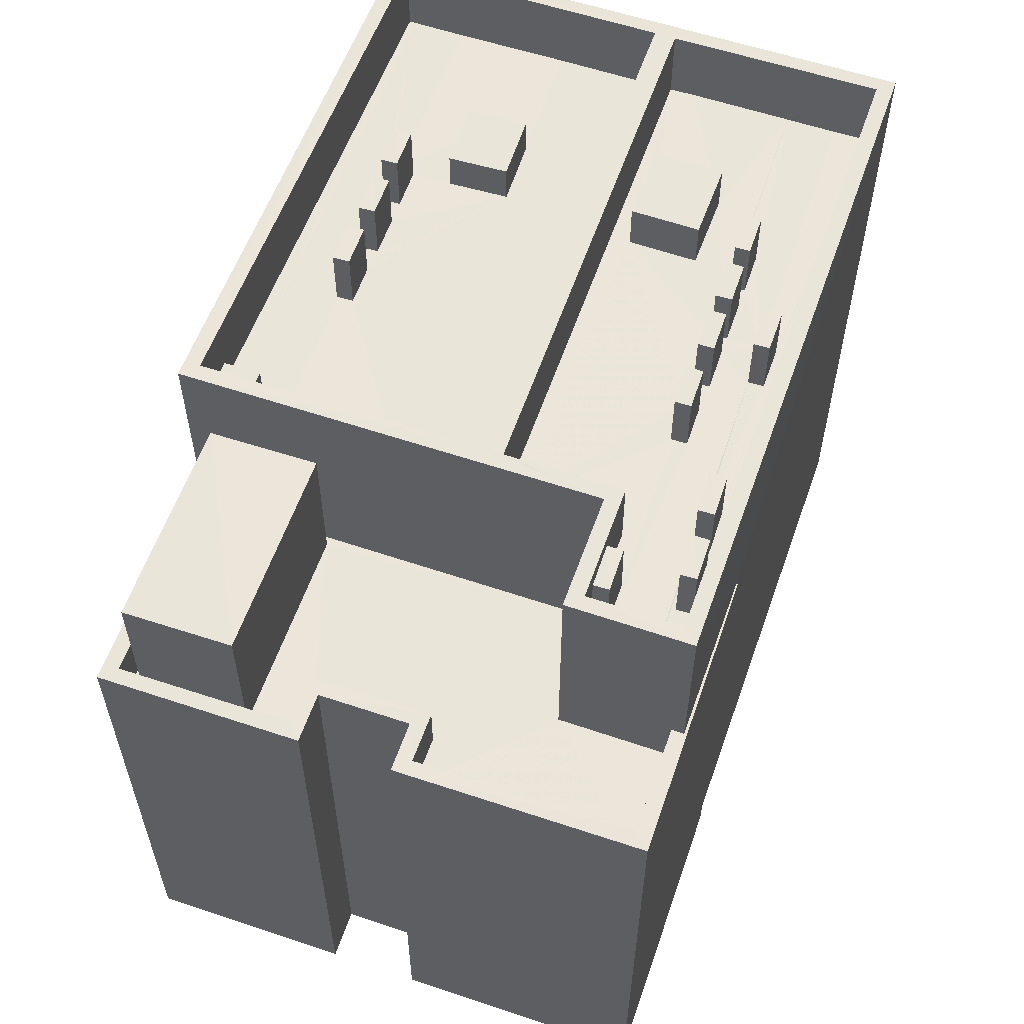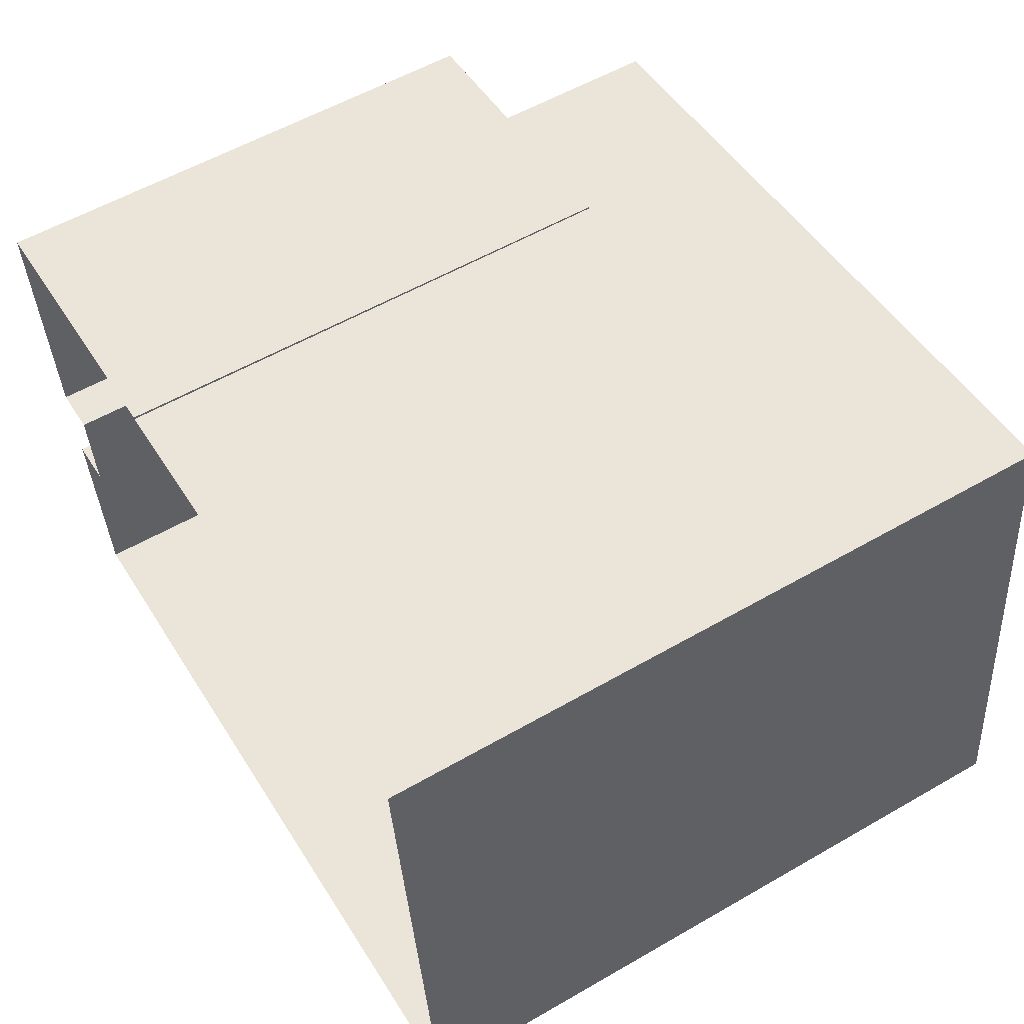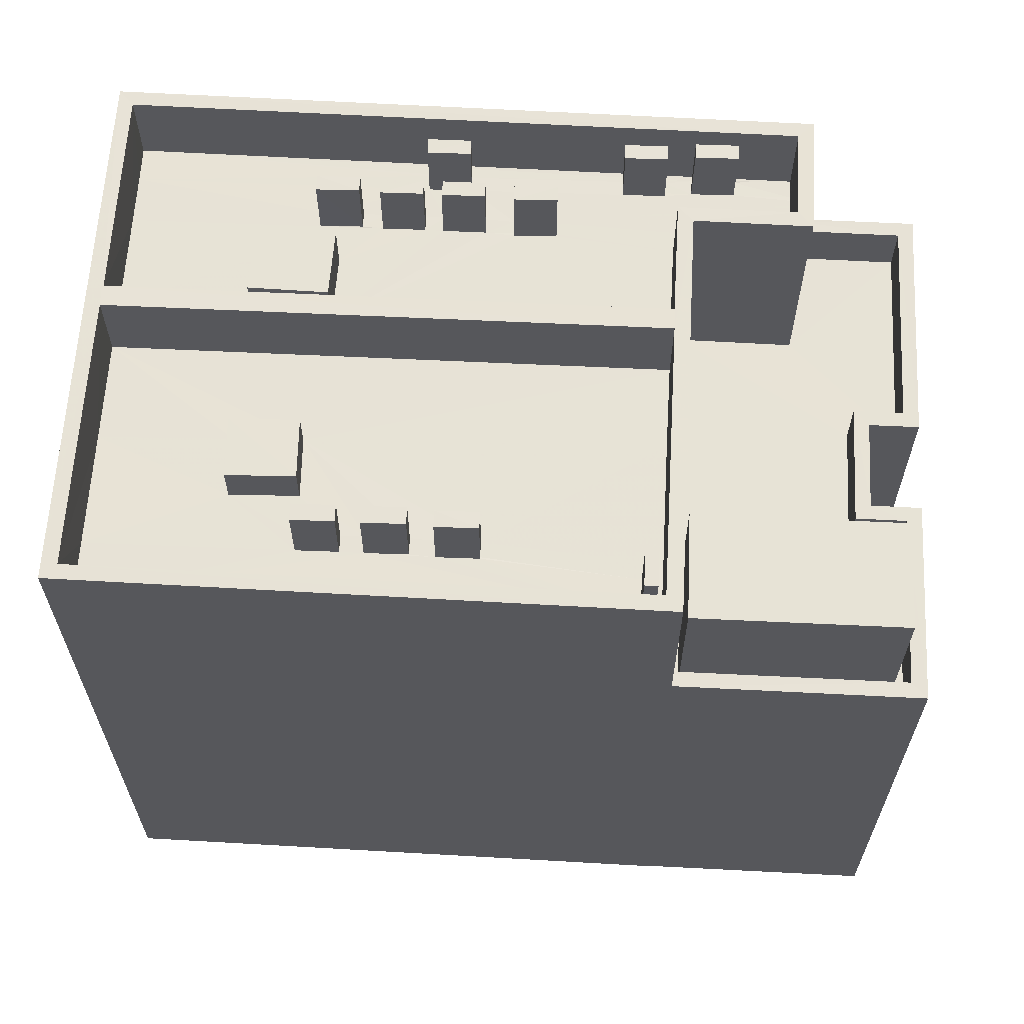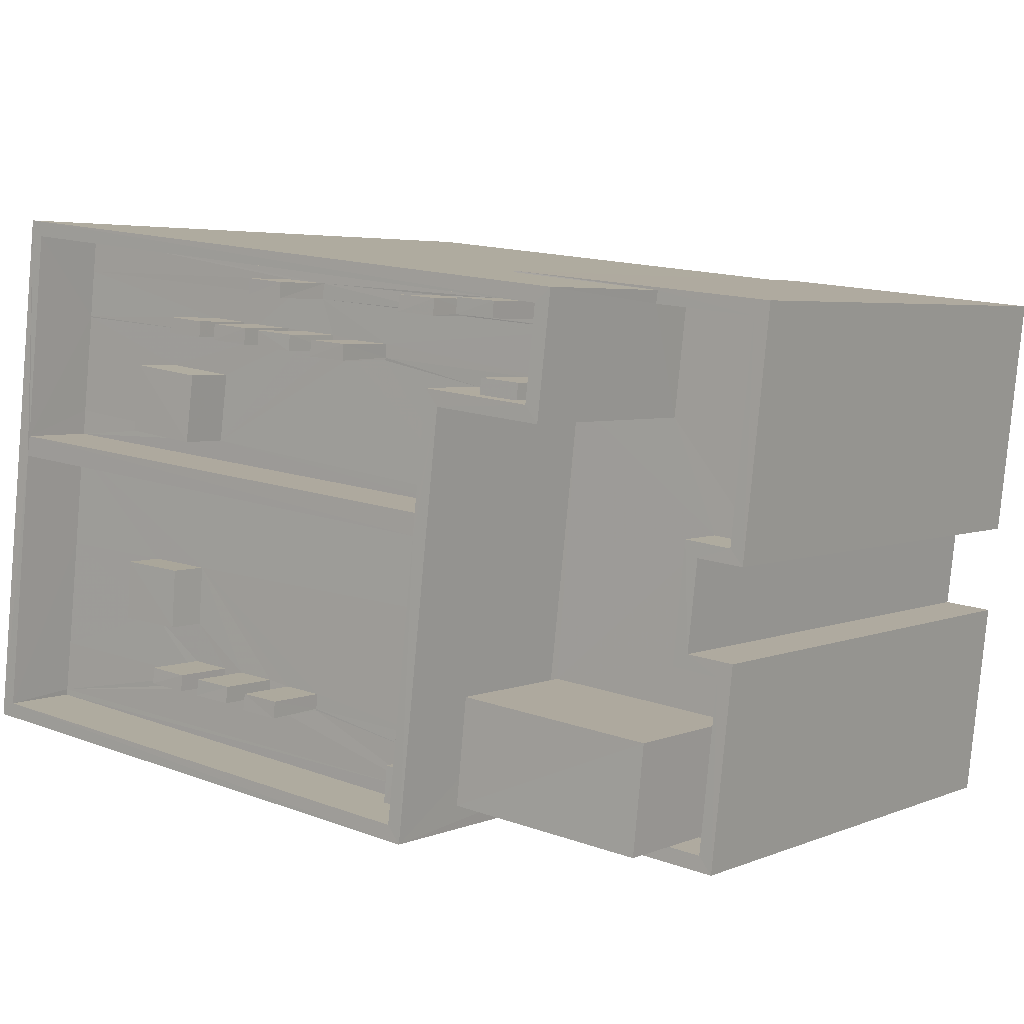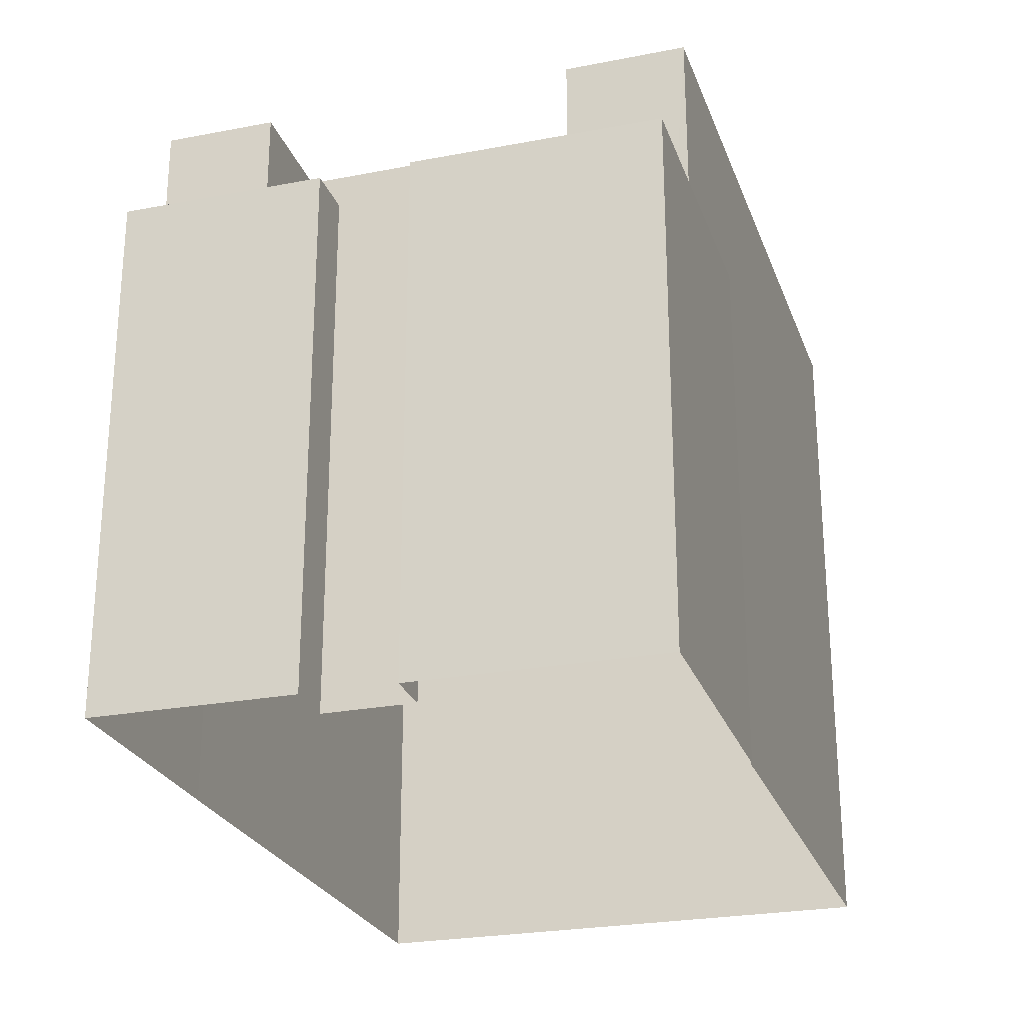
<metadata>
{"format":"obj","ext":"obj","renderer":"f3d","projection":"perspective","resolution":1024,"background":"white","views":[{"elev":57.7,"azim":102.8,"up":"+Z"},{"elev":56.7,"azim":-121.0,"up":"+Y"},{"elev":62.7,"azim":-3.3,"up":"+Z"},{"elev":4.4,"azim":37.8,"up":"+Y"},{"elev":-25.2,"azim":100.8,"up":"+Z"}]}
</metadata>
<code>
v -8.888e+04 -9.887e+04 8.446
v -8.887e+04 -9.887e+04 8.446
v -8.888e+04 -9.888e+04 8.445
v -8.887e+04 -9.888e+04 8.445
v -8.887e+04 -9.888e+04 8.445
v -8.887e+04 -9.887e+04 8.446
v -8.886e+04 -9.887e+04 8.445
v -8.886e+04 -9.888e+04 8.445
v -8.886e+04 -9.888e+04 8.445
v -8.886e+04 -9.888e+04 8.445
v -8.886e+04 -9.888e+04 8.445
v -8.886e+04 -9.888e+04 8.445
v -8.886e+04 -9.888e+04 17.83
v -8.886e+04 -9.888e+04 17.83
v -8.886e+04 -9.888e+04 17.83
v -8.886e+04 -9.888e+04 17.83
v -8.887e+04 -9.888e+04 17.83
v -8.887e+04 -9.888e+04 17.83
v -8.887e+04 -9.888e+04 17.83
v -8.887e+04 -9.888e+04 17.83
v -8.887e+04 -9.887e+04 21.86
v -8.887e+04 -9.887e+04 21.86
v -8.887e+04 -9.887e+04 21.86
v -8.887e+04 -9.887e+04 21.86
v -8.887e+04 -9.887e+04 20.63
v -8.887e+04 -9.887e+04 20.63
v -8.887e+04 -9.888e+04 20.63
v -8.888e+04 -9.887e+04 20.63
v -8.888e+04 -9.887e+04 20.63
v -8.888e+04 -9.887e+04 20.63
v -8.888e+04 -9.887e+04 20.63
v -8.887e+04 -9.887e+04 20.63
v -8.887e+04 -9.887e+04 20.63
v -8.887e+04 -9.887e+04 20.63
v -8.887e+04 -9.887e+04 20.63
v -8.887e+04 -9.887e+04 20.63
v -8.887e+04 -9.887e+04 20.63
v -8.887e+04 -9.887e+04 20.63
v -8.887e+04 -9.887e+04 20.63
v -8.887e+04 -9.887e+04 20.63
v -8.887e+04 -9.887e+04 20.63
v -8.887e+04 -9.887e+04 20.63
v -8.887e+04 -9.887e+04 20.63
v -8.887e+04 -9.887e+04 20.63
v -8.887e+04 -9.887e+04 20.63
v -8.887e+04 -9.887e+04 20.63
v -8.887e+04 -9.887e+04 20.63
v -8.887e+04 -9.887e+04 20.63
v -8.887e+04 -9.887e+04 20.63
v -8.887e+04 -9.887e+04 20.63
v -8.887e+04 -9.888e+04 20.63
v -8.888e+04 -9.888e+04 20.63
v -8.887e+04 -9.888e+04 20.63
v -8.887e+04 -9.888e+04 20.63
v -8.887e+04 -9.888e+04 20.63
v -8.888e+04 -9.888e+04 20.63
v -8.888e+04 -9.887e+04 20.63
v -8.887e+04 -9.888e+04 20.63
v -8.887e+04 -9.887e+04 21.86
v -8.887e+04 -9.887e+04 21.86
v -8.887e+04 -9.887e+04 21.86
v -8.887e+04 -9.887e+04 21.86
v -8.887e+04 -9.887e+04 21.86
v -8.887e+04 -9.887e+04 21.86
v -8.887e+04 -9.887e+04 21.86
v -8.887e+04 -9.887e+04 21.86
v -8.887e+04 -9.887e+04 20.63
v -8.887e+04 -9.887e+04 20.63
v -8.887e+04 -9.887e+04 20.63
v -8.887e+04 -9.887e+04 20.63
v -8.887e+04 -9.887e+04 20.63
v -8.887e+04 -9.887e+04 20.63
v -8.887e+04 -9.888e+04 22.13
v -8.888e+04 -9.887e+04 22.13
v -8.888e+04 -9.887e+04 22.13
v -8.887e+04 -9.888e+04 22.13
v -8.886e+04 -9.888e+04 18.83
v -8.886e+04 -9.888e+04 18.83
v -8.886e+04 -9.888e+04 18.83
v -8.887e+04 -9.888e+04 18.83
v -8.886e+04 -9.888e+04 18.83
v -8.886e+04 -9.887e+04 18.83
v -8.887e+04 -9.887e+04 18.83
v -8.887e+04 -9.887e+04 18.83
v -8.886e+04 -9.888e+04 18.83
v -8.886e+04 -9.887e+04 18.83
v -8.887e+04 -9.887e+04 18.83
v -8.886e+04 -9.888e+04 18.83
v -8.886e+04 -9.888e+04 18.83
v -8.887e+04 -9.888e+04 18.83
v -8.886e+04 -9.888e+04 18.83
v -8.886e+04 -9.888e+04 18.83
v -8.886e+04 -9.888e+04 18.83
v -8.887e+04 -9.887e+04 18.83
v -8.886e+04 -9.888e+04 17.83
v -8.886e+04 -9.887e+04 17.83
v -8.887e+04 -9.887e+04 17.83
v -8.886e+04 -9.888e+04 17.83
v -8.887e+04 -9.887e+04 17.83
v -8.886e+04 -9.888e+04 17.83
v -8.886e+04 -9.888e+04 17.83
v -8.887e+04 -9.887e+04 17.83
v -8.888e+04 -9.887e+04 20.63
v -8.887e+04 -9.887e+04 20.63
v -8.887e+04 -9.887e+04 20.63
v -8.888e+04 -9.887e+04 20.63
v -8.887e+04 -9.887e+04 20.63
v -8.887e+04 -9.887e+04 20.63
v -8.887e+04 -9.887e+04 20.63
v -8.887e+04 -9.887e+04 20.63
v -8.887e+04 -9.887e+04 20.63
v -8.887e+04 -9.887e+04 20.63
v -8.887e+04 -9.887e+04 20.63
v -8.887e+04 -9.887e+04 20.63
v -8.887e+04 -9.887e+04 20.63
v -8.887e+04 -9.887e+04 22.13
v -8.887e+04 -9.887e+04 22.13
v -8.888e+04 -9.888e+04 22.13
v -8.888e+04 -9.888e+04 22.13
v -8.887e+04 -9.888e+04 22.13
v -8.887e+04 -9.888e+04 22.13
v -8.888e+04 -9.888e+04 20.63
v -8.888e+04 -9.888e+04 20.63
v -8.888e+04 -9.888e+04 20.63
v -8.887e+04 -9.888e+04 20.63
v -8.887e+04 -9.888e+04 20.63
v -8.888e+04 -9.888e+04 20.63
v -8.887e+04 -9.888e+04 20.63
v -8.888e+04 -9.888e+04 20.63
v -8.888e+04 -9.888e+04 20.63
v -8.887e+04 -9.888e+04 20.63
v -8.888e+04 -9.888e+04 20.63
v -8.887e+04 -9.888e+04 20.63
v -8.887e+04 -9.888e+04 20.63
v -8.887e+04 -9.888e+04 20.63
v -8.888e+04 -9.888e+04 20.63
v -8.887e+04 -9.888e+04 20.63
v -8.887e+04 -9.888e+04 20.63
v -8.887e+04 -9.888e+04 20.63
v -8.887e+04 -9.888e+04 20.63
v -8.887e+04 -9.888e+04 20.63
v -8.887e+04 -9.888e+04 20.63
v -8.887e+04 -9.888e+04 20.63
v -8.887e+04 -9.888e+04 20.63
v -8.887e+04 -9.888e+04 20.63
v -8.887e+04 -9.888e+04 20.63
v -8.888e+04 -9.887e+04 22.13
v -8.887e+04 -9.887e+04 22.13
v -8.887e+04 -9.887e+04 22.13
v -8.887e+04 -9.887e+04 22.13
v -8.887e+04 -9.887e+04 22.13
v -8.888e+04 -9.887e+04 22.13
v -8.887e+04 -9.887e+04 21.86
v -8.888e+04 -9.887e+04 21.86
v -8.888e+04 -9.887e+04 21.86
v -8.887e+04 -9.887e+04 21.86
v -8.887e+04 -9.887e+04 21.86
v -8.887e+04 -9.887e+04 21.86
v -8.887e+04 -9.887e+04 21.86
v -8.887e+04 -9.887e+04 21.86
v -8.887e+04 -9.887e+04 20.63
v -8.887e+04 -9.887e+04 20.63
v -8.888e+04 -9.887e+04 20.63
v -8.888e+04 -9.887e+04 20.63
v -8.888e+04 -9.888e+04 21.86
v -8.887e+04 -9.888e+04 21.86
v -8.888e+04 -9.888e+04 21.86
v -8.887e+04 -9.888e+04 21.86
v -8.887e+04 -9.888e+04 20.63
v -8.888e+04 -9.887e+04 20.63
v -8.887e+04 -9.888e+04 21.86
v -8.887e+04 -9.888e+04 21.86
v -8.887e+04 -9.888e+04 21.86
v -8.887e+04 -9.888e+04 21.86
v -8.887e+04 -9.887e+04 21.85
v -8.887e+04 -9.887e+04 21.85
v -8.887e+04 -9.887e+04 21.85
v -8.887e+04 -9.887e+04 21.85
v -8.887e+04 -9.887e+04 21.86
v -8.887e+04 -9.887e+04 21.86
v -8.887e+04 -9.887e+04 21.86
v -8.887e+04 -9.887e+04 21.86
v -8.887e+04 -9.888e+04 21.85
v -8.887e+04 -9.888e+04 21.85
v -8.887e+04 -9.888e+04 21.85
v -8.887e+04 -9.888e+04 21.85
v -8.887e+04 -9.887e+04 21.85
v -8.887e+04 -9.887e+04 21.85
v -8.887e+04 -9.887e+04 21.85
v -8.887e+04 -9.887e+04 21.85
v -8.887e+04 -9.888e+04 21.86
v -8.887e+04 -9.888e+04 21.86
v -8.887e+04 -9.888e+04 21.86
v -8.887e+04 -9.888e+04 21.86
v -8.888e+04 -9.888e+04 21.4
v -8.888e+04 -9.888e+04 21.4
v -8.888e+04 -9.888e+04 21.4
v -8.888e+04 -9.888e+04 21.4
v -8.888e+04 -9.887e+04 20.63
v -8.887e+04 -9.887e+04 20.63
v -8.887e+04 -9.887e+04 20.63
v -8.887e+04 -9.887e+04 20.63
v -8.887e+04 -9.887e+04 20.63
v -8.887e+04 -9.887e+04 20.63
v -8.887e+04 -9.887e+04 20.63
v -8.887e+04 -9.887e+04 20.63
v -8.887e+04 -9.888e+04 20.71
v -8.886e+04 -9.888e+04 20.71
v -8.886e+04 -9.888e+04 20.71
v -8.887e+04 -9.888e+04 20.71
v -8.887e+04 -9.887e+04 21.58
v -8.887e+04 -9.887e+04 21.58
v -8.888e+04 -9.887e+04 21.58
v -8.888e+04 -9.887e+04 21.58
f 1 2 3
f 4 3 5
f 2 6 7
f 8 5 9
f 8 9 10
f 11 12 7
f 9 5 12
f 3 2 5
f 12 2 7
f 5 2 12
f 13 14 15
f 13 15 16
f 15 17 16
f 18 19 20
f 20 19 17
f 15 20 17
f 21 22 23
f 21 24 22
f 25 26 27
f 28 29 30
f 29 28 31
f 32 33 34
f 35 32 34
f 36 26 37
f 36 38 28
f 38 31 28
f 33 39 40
f 41 42 40
f 36 37 38
f 37 43 44
f 34 33 40
f 41 40 45
f 46 27 45
f 47 48 49
f 43 26 48
f 49 48 25
f 46 45 39
f 25 27 46
f 48 26 25
f 37 26 43
f 45 40 39
f 41 50 42
f 32 35 50
f 50 35 42
f 51 52 53
f 53 54 55
f 51 56 52
f 51 53 55
f 26 57 58
f 58 27 26
f 30 29 57
f 30 57 26
f 59 60 61
f 62 59 61
f 63 64 65
f 66 63 65
f 67 68 69
f 68 70 71
f 69 68 71
f 70 72 71
f 73 74 75
f 73 76 74
f 77 78 79
f 80 78 81
f 82 83 84
f 85 82 86
f 84 83 87
f 85 88 89
f 90 80 81
f 89 91 92
f 92 77 79
f 91 93 92
f 86 84 94
f 77 81 78
f 77 92 93
f 88 91 89
f 85 86 88
f 82 84 86
f 95 96 97
f 13 98 14
f 96 99 97
f 100 95 97
f 18 101 100
f 14 98 101
f 18 14 101
f 19 18 102
f 102 100 97
f 102 18 100
f 103 104 105
f 106 103 105
f 107 106 108
f 109 110 111
f 70 68 109
f 107 112 72
f 110 113 111
f 106 105 113
f 72 112 71
f 69 114 67
f 108 114 69
f 107 108 112
f 109 68 110
f 115 113 110
f 108 115 114
f 106 113 108
f 108 113 115
f 116 76 117
f 118 119 120
f 117 76 73
f 117 73 120
f 121 118 120
f 73 121 120
f 122 123 124
f 125 126 127
f 125 128 126
f 123 129 124
f 130 131 127
f 124 132 130
f 133 134 135
f 129 136 124
f 137 128 125
f 138 139 131
f 140 138 131
f 135 125 127
f 141 133 135
f 132 140 130
f 124 136 132
f 131 141 127
f 131 130 140
f 141 135 127
f 128 142 54
f 54 142 55
f 129 56 136
f 128 137 143
f 51 144 56
f 136 56 138
f 138 144 139
f 133 145 134
f 143 137 146
f 142 128 143
f 146 51 143
f 133 144 145
f 145 51 146
f 56 144 138
f 51 145 144
f 118 75 119
f 75 147 119
f 148 149 150
f 148 150 117
f 151 149 147
f 150 116 117
f 74 147 75
f 152 147 74
f 151 147 152
f 150 149 151
f 153 154 155
f 153 156 154
f 157 158 159
f 160 157 159
f 161 38 162
f 31 38 163
f 164 31 163
f 161 163 38
f 165 166 167
f 165 168 166
f 127 169 170
f 170 123 122
f 127 126 169
f 127 170 122
f 171 172 173
f 171 174 172
f 175 176 177
f 175 178 176
f 179 180 181
f 182 179 181
f 183 184 185
f 186 183 185
f 187 188 189
f 187 190 188
f 191 192 193
f 194 191 193
f 195 196 197
f 195 198 196
f 199 164 163
f 199 103 164
f 47 49 200
f 37 44 201
f 162 202 161
f 203 109 111
f 33 109 203
f 39 33 203
f 47 200 204
f 204 111 201
f 104 199 205
f 202 205 161
f 37 201 206
f 104 103 199
f 111 104 201
f 206 104 202
f 200 203 111
f 204 200 111
f 104 205 202
f 201 104 206
f 207 208 209
f 210 207 209
f 211 212 213
f 214 211 213
f 104 160 159
f 104 111 160
f 118 129 123
f 56 129 118
f 123 170 75
f 52 56 118
f 118 123 75
f 127 195 197
f 127 122 195
f 35 34 188
f 190 35 188
f 38 182 181
f 38 37 182
f 133 191 194
f 133 141 191
f 119 1 3
f 119 147 1
f 172 134 173
f 173 134 145
f 135 134 172
f 199 155 154
f 199 163 155
f 135 172 174
f 125 135 174
f 204 176 178
f 204 201 176
f 93 101 98
f 77 93 98
f 203 64 63
f 203 200 64
f 90 81 16
f 17 90 16
f 168 140 166
f 168 138 140
f 79 8 10
f 79 78 8
f 199 154 156
f 205 199 156
f 14 209 208
f 15 14 208
f 130 197 196
f 130 127 197
f 98 13 77
f 13 16 81
f 13 81 77
f 112 108 60
f 59 112 60
f 186 142 183
f 186 55 142
f 114 22 67
f 67 24 68
f 67 22 24
f 206 180 179
f 206 202 180
f 65 64 49
f 65 49 25
f 64 200 49
f 116 150 41
f 116 41 45
f 150 50 41
f 83 82 7
f 6 83 7
f 30 26 211
f 214 30 211
f 85 11 7
f 82 85 7
f 76 116 27
f 76 27 58
f 116 45 27
f 20 208 207
f 20 15 208
f 151 152 106
f 107 151 106
f 85 12 11
f 85 89 12
f 114 115 23
f 22 114 23
f 161 156 153
f 161 205 156
f 33 32 150
f 109 33 150
f 32 50 150
f 151 70 109
f 151 72 70
f 107 72 151
f 151 109 150
f 108 69 61
f 60 108 61
f 86 96 95
f 88 86 95
f 181 180 162
f 181 162 38
f 180 202 162
f 176 44 177
f 177 44 43
f 201 44 176
f 206 179 182
f 37 206 182
f 124 196 198
f 124 130 196
f 80 4 5
f 4 80 120
f 19 102 117
f 19 117 120
f 17 19 90
f 90 120 80
f 19 120 90
f 80 8 78
f 80 5 8
f 104 159 158
f 105 104 158
f 146 171 173
f 145 146 173
f 23 110 21
f 23 115 110
f 76 58 57
f 74 76 57
f 2 83 6
f 2 87 83
f 25 66 65
f 25 46 66
f 84 149 94
f 149 148 94
f 94 97 99
f 94 148 97
f 187 42 35
f 190 187 35
f 63 66 39
f 63 39 203
f 66 46 39
f 113 157 160
f 111 113 160
f 171 137 174
f 174 137 125
f 146 137 171
f 28 214 213
f 28 30 214
f 110 68 24
f 21 110 24
f 71 112 59
f 62 71 59
f 141 192 191
f 141 131 192
f 99 96 86
f 94 99 86
f 92 10 9
f 92 79 10
f 124 198 195
f 122 124 195
f 169 73 75
f 170 169 75
f 175 47 178
f 178 47 204
f 48 47 175
f 136 168 165
f 136 138 168
f 132 136 165
f 167 132 165
f 120 119 3
f 4 120 3
f 93 100 101
f 93 91 100
f 161 153 155
f 163 161 155
f 36 212 211
f 26 36 211
f 105 158 157
f 113 105 157
f 18 20 207
f 210 18 207
f 183 143 184
f 183 142 143
f 48 175 177
f 43 48 177
f 133 194 193
f 144 133 193
f 51 55 186
f 185 51 186
f 189 42 187
f 189 40 42
f 212 28 213
f 212 36 28
f 106 152 103
f 152 74 31
f 74 57 29
f 103 152 164
f 164 152 31
f 31 74 29
f 92 9 12
f 89 92 12
f 97 117 102
f 97 148 117
f 2 1 87
f 1 147 87
f 87 149 84
f 87 147 149
f 140 167 166
f 140 132 167
f 118 121 53
f 52 118 53
f 209 14 18
f 210 209 18
f 53 121 54
f 54 121 128
f 128 121 126
f 126 121 73
f 126 73 169
f 61 71 62
f 61 69 71
f 91 95 100
f 91 88 95
f 184 51 185
f 184 143 51
f 192 139 193
f 193 139 144
f 131 139 192
f 188 34 40
f 189 188 40

</code>
